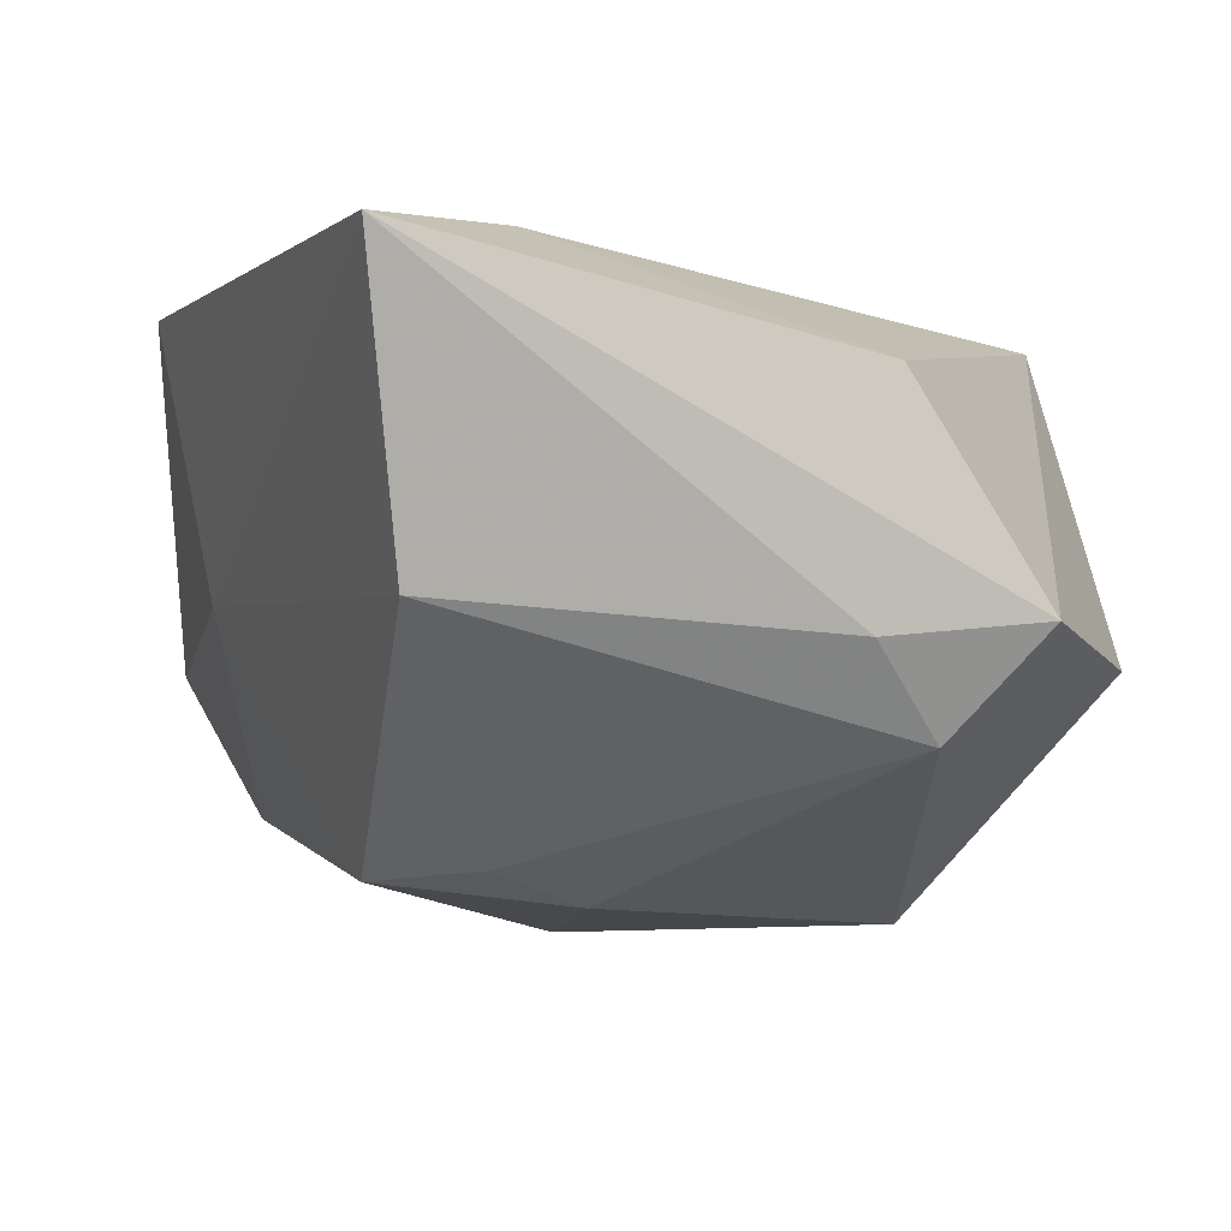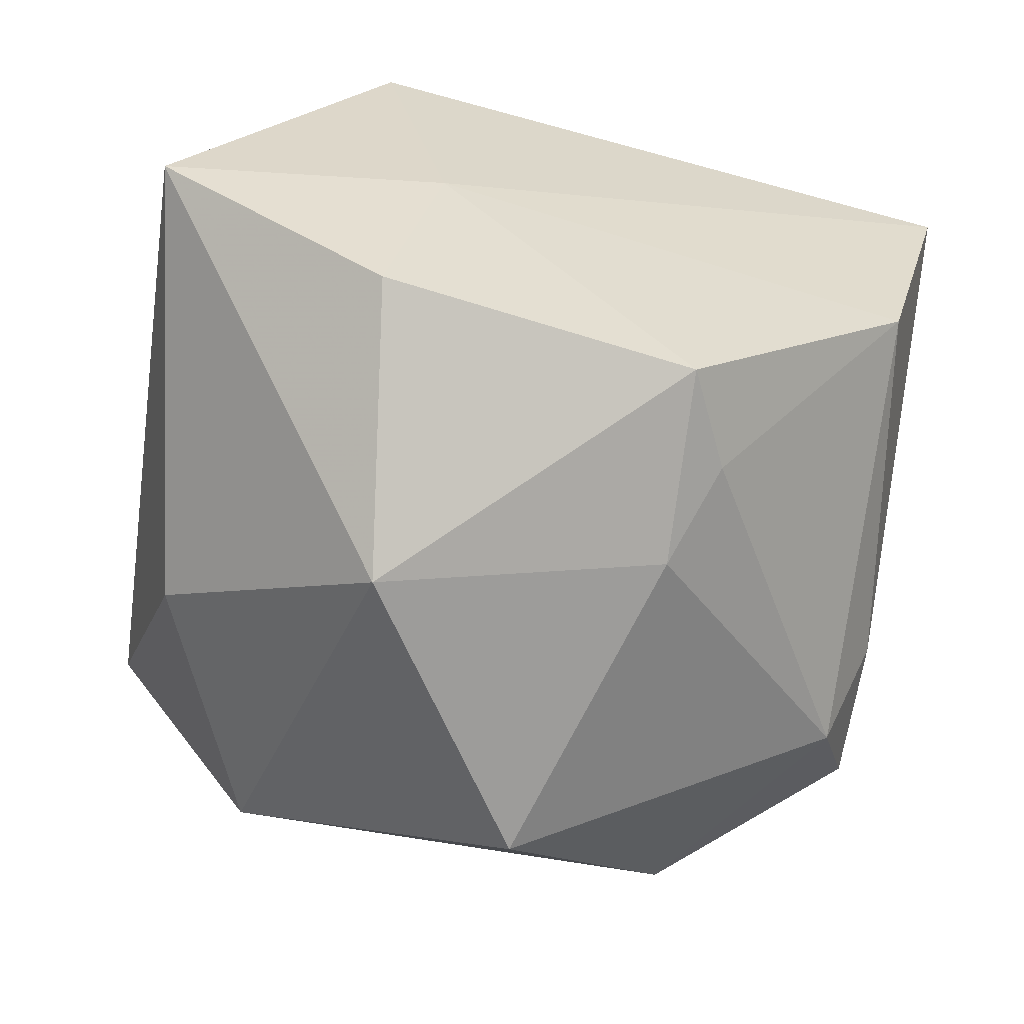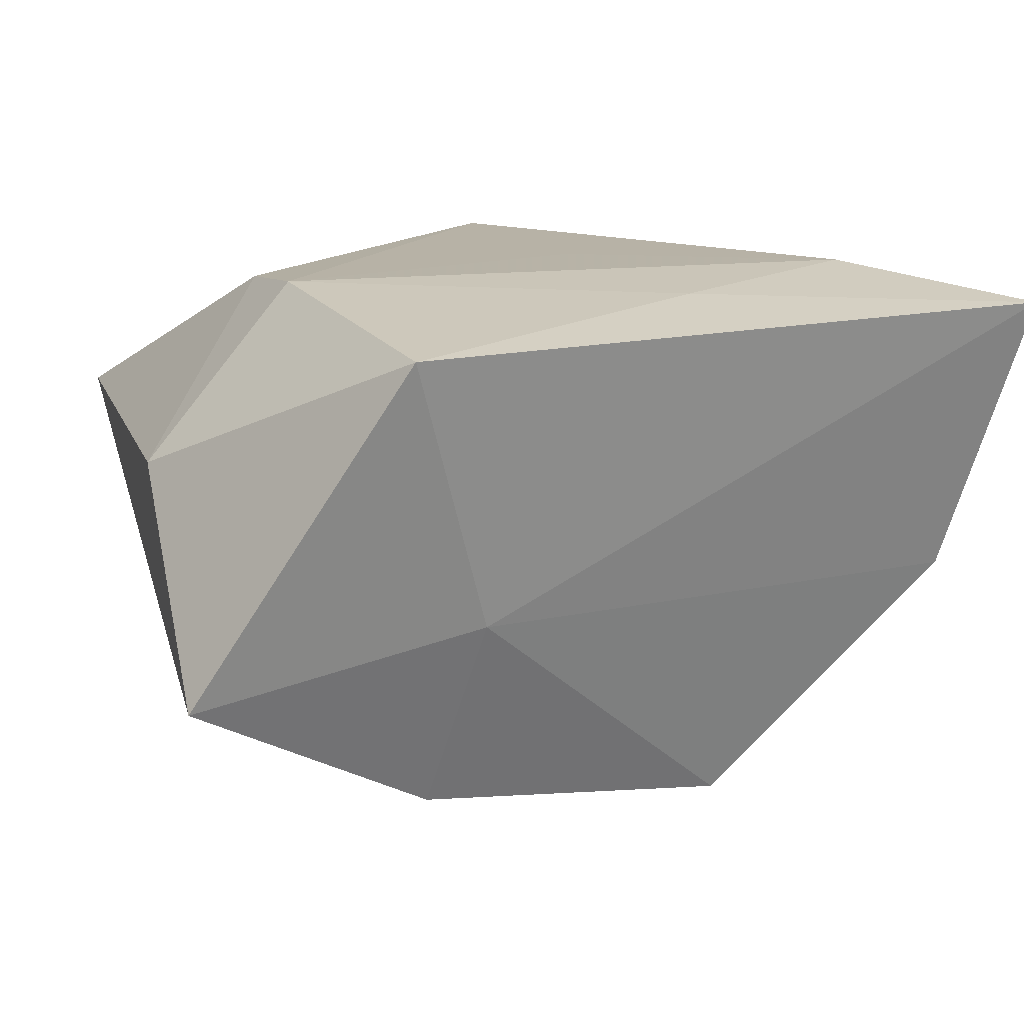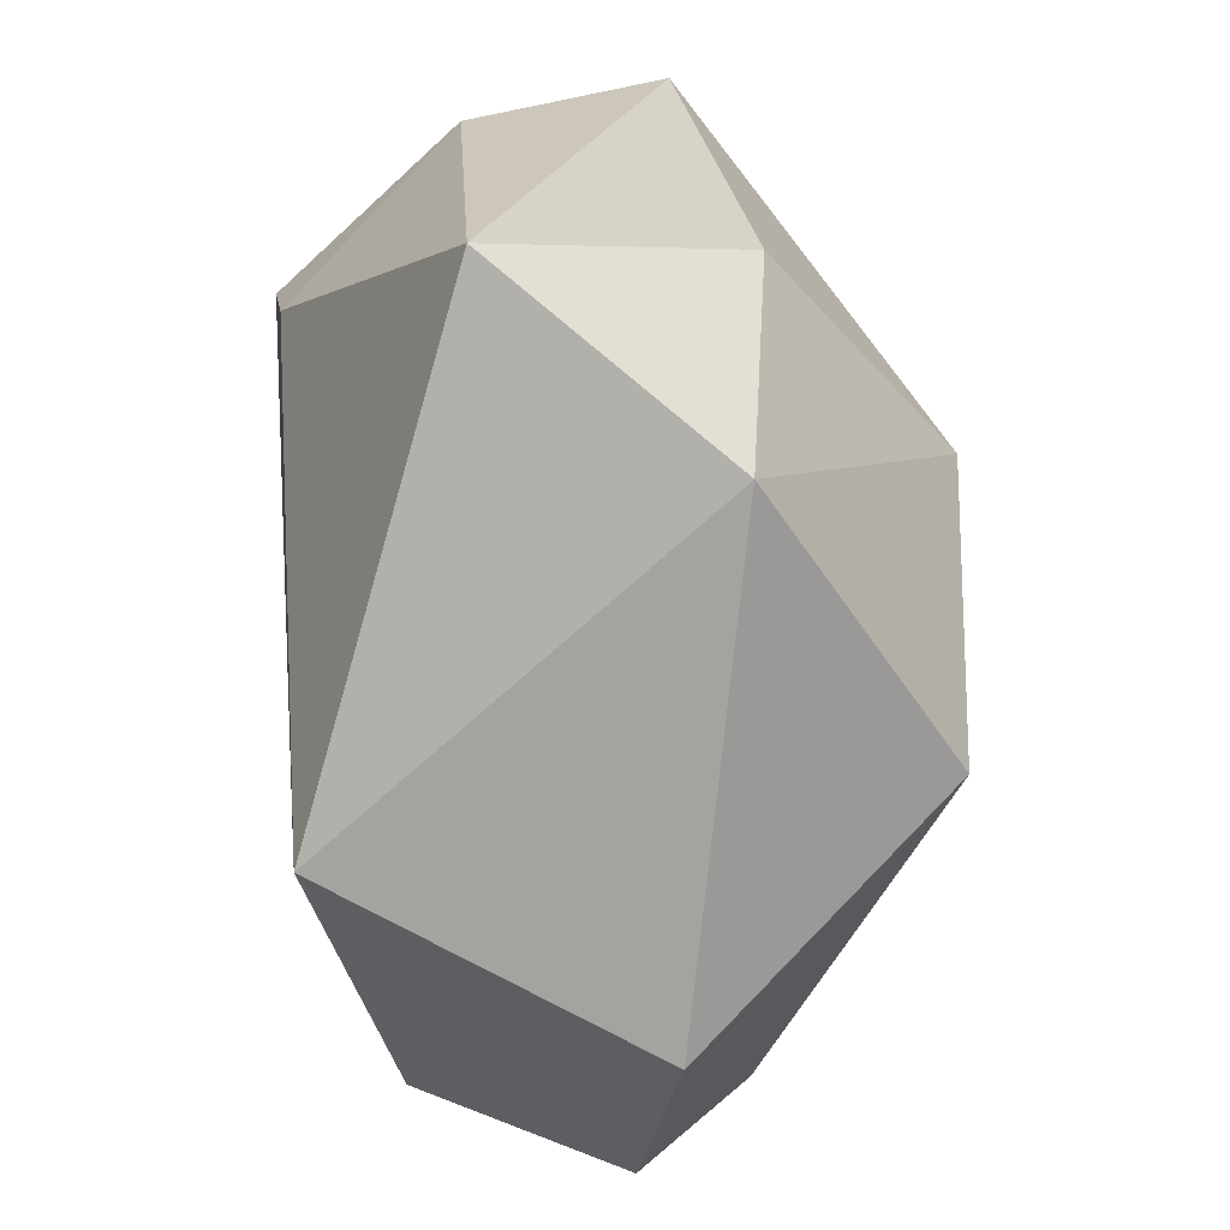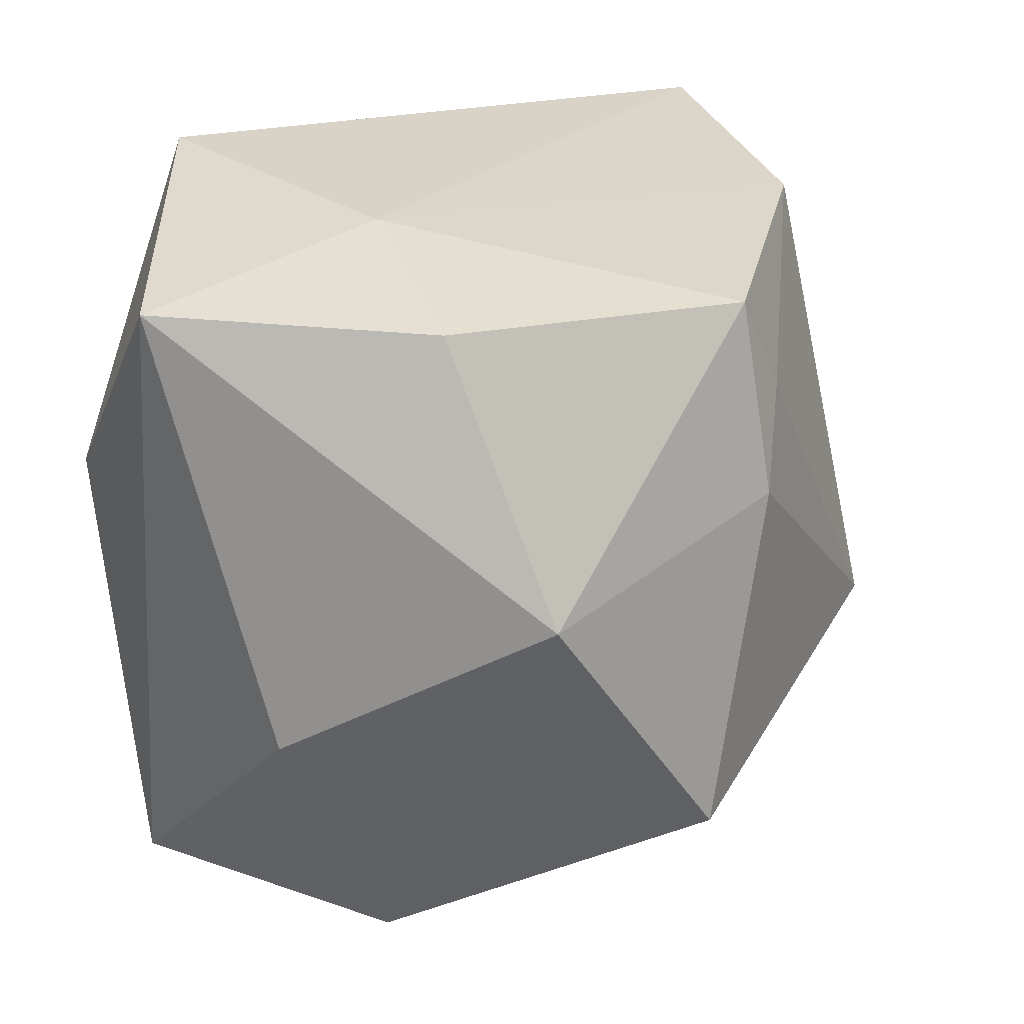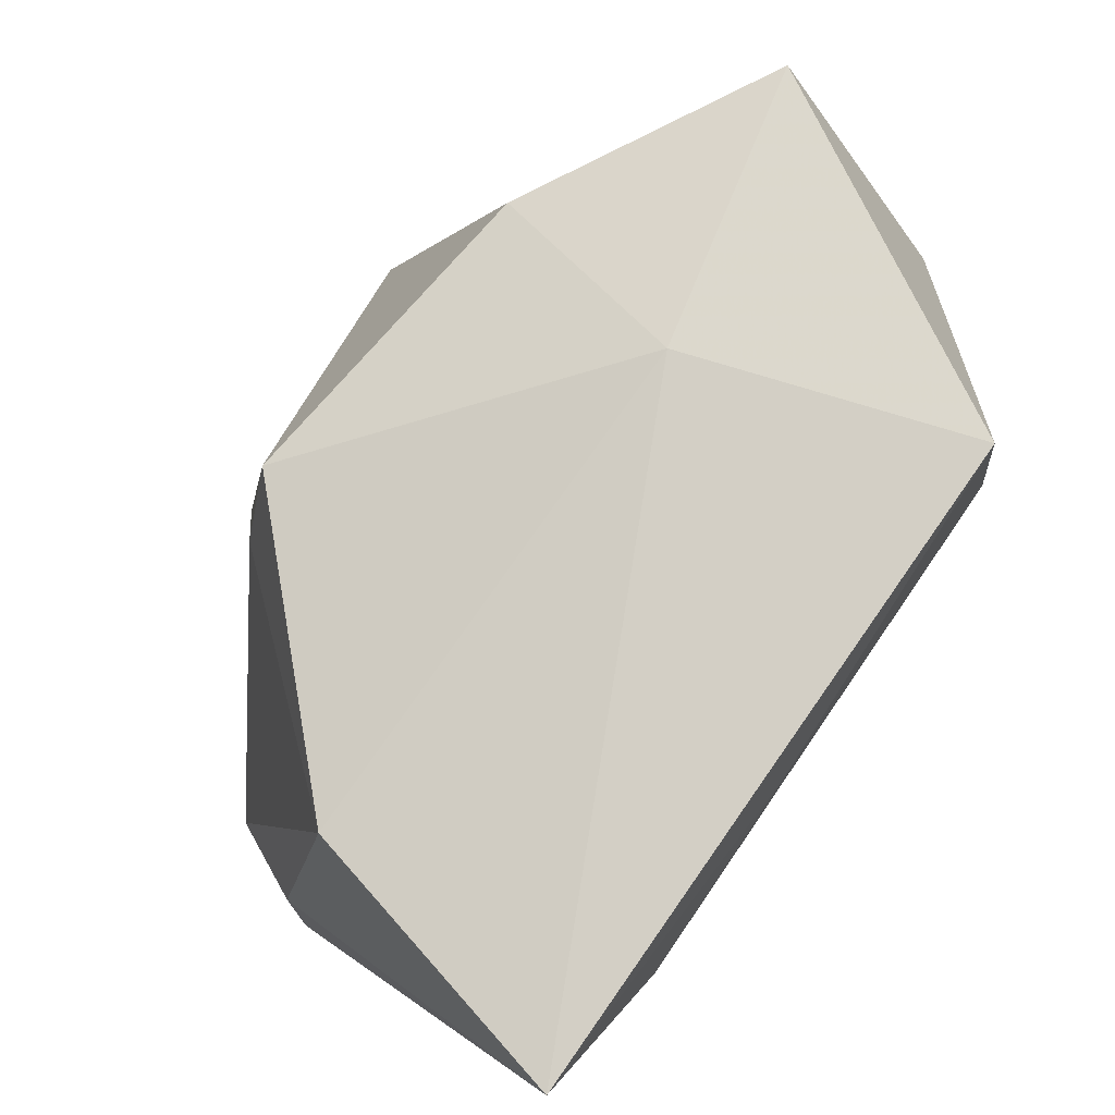
<metadata>
{"format":"obj","ext":"obj","renderer":"f3d","projection":"perspective","resolution":1024,"background":"white","views":[{"elev":-2.0,"azim":-110.6,"up":"+Z"},{"elev":-68.7,"azim":166.8,"up":"+Z"},{"elev":18.3,"azim":159.5,"up":"+Z"},{"elev":-72.8,"azim":90.3,"up":"+Y"},{"elev":22.3,"azim":147.2,"up":"+Y"},{"elev":79.9,"azim":-55.3,"up":"+Y"}]}
</metadata>
<code>
v 0.01981 0.03182 0.02115
v -0.004792 -0.02212 -0.02731
v 0.03322 -0.02879 0.006091
v -0.01017 0.02287 -0.02268
v -0.0357 0.02994 0.02086
v 0.01308 0.02866 -0.002281
v -0.03521 -0.007951 0.01315
v 0.02369 -0.001617 0.02119
v -0.03269 -0.01183 -0.01302
v -0.01468 0.01467 -0.02179
v 0.01676 0.02373 -0.01916
v -0.03584 -0.005429 -0.005533
v -0.02999 0.02578 -0.002989
v -0.03704 -0.01881 -0.004346
v 0.03714 0.0258 -0.007542
v 0.01217 0.0005563 -0.02858
v -0.01183 0.006275 -0.02487
v -0.007134 0.02233 0.02226
v 0.01889 -0.03264 -0.01184
v -0.02189 -0.03264 -0.007524
v 0.02967 -0.01146 -0.01342
v 0.02315 0.00771 0.0226
v -0.007501 -0.03264 0.01807
v -0.005008 0.0002214 0.02141
v -0.02411 0.01596 0.0226
v 0.036 0.008594 0.00836
f 3 15 26
f 26 1 22
f 15 1 26
f 7 25 5
f 8 26 22
f 3 26 8
f 20 19 23
f 23 19 3
f 3 8 23
f 25 7 23
f 23 8 22
f 16 19 2
f 2 19 20
f 20 9 2
f 16 15 21
f 21 19 16
f 21 15 3
f 3 19 21
f 11 15 16
f 16 4 11
f 5 1 6
f 6 13 5
f 4 13 6
f 6 11 4
f 6 1 15
f 15 11 6
f 18 1 5
f 5 25 18
f 22 1 18
f 18 25 22
f 14 7 5
f 14 9 20
f 20 23 14
f 14 23 7
f 22 25 24
f 24 23 22
f 25 23 24
f 17 2 9
f 17 4 16
f 16 2 17
f 5 13 12
f 12 14 5
f 12 13 9
f 9 14 12
f 10 17 9
f 4 17 10
f 9 13 10
f 10 13 4

</code>
